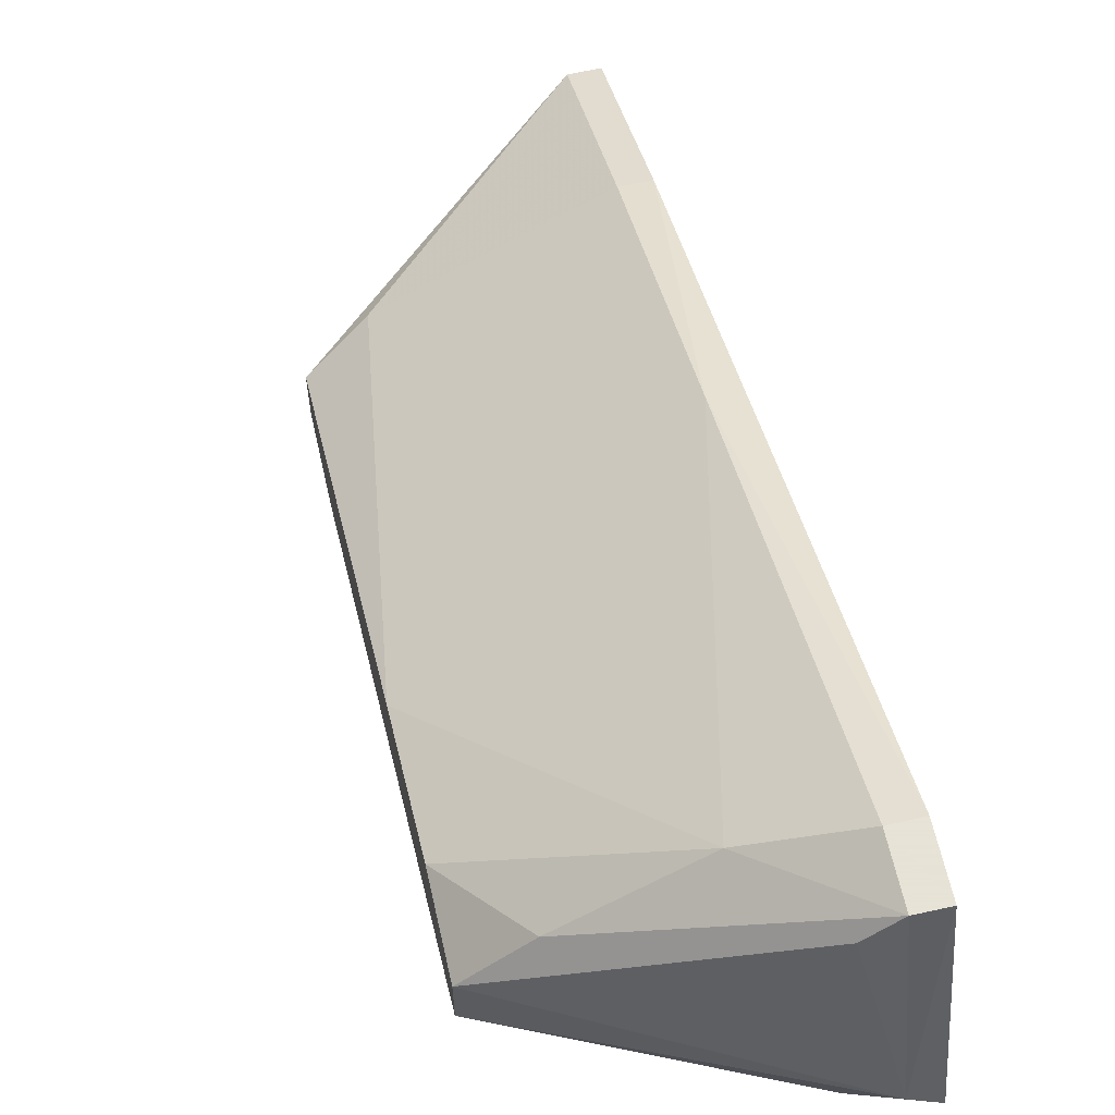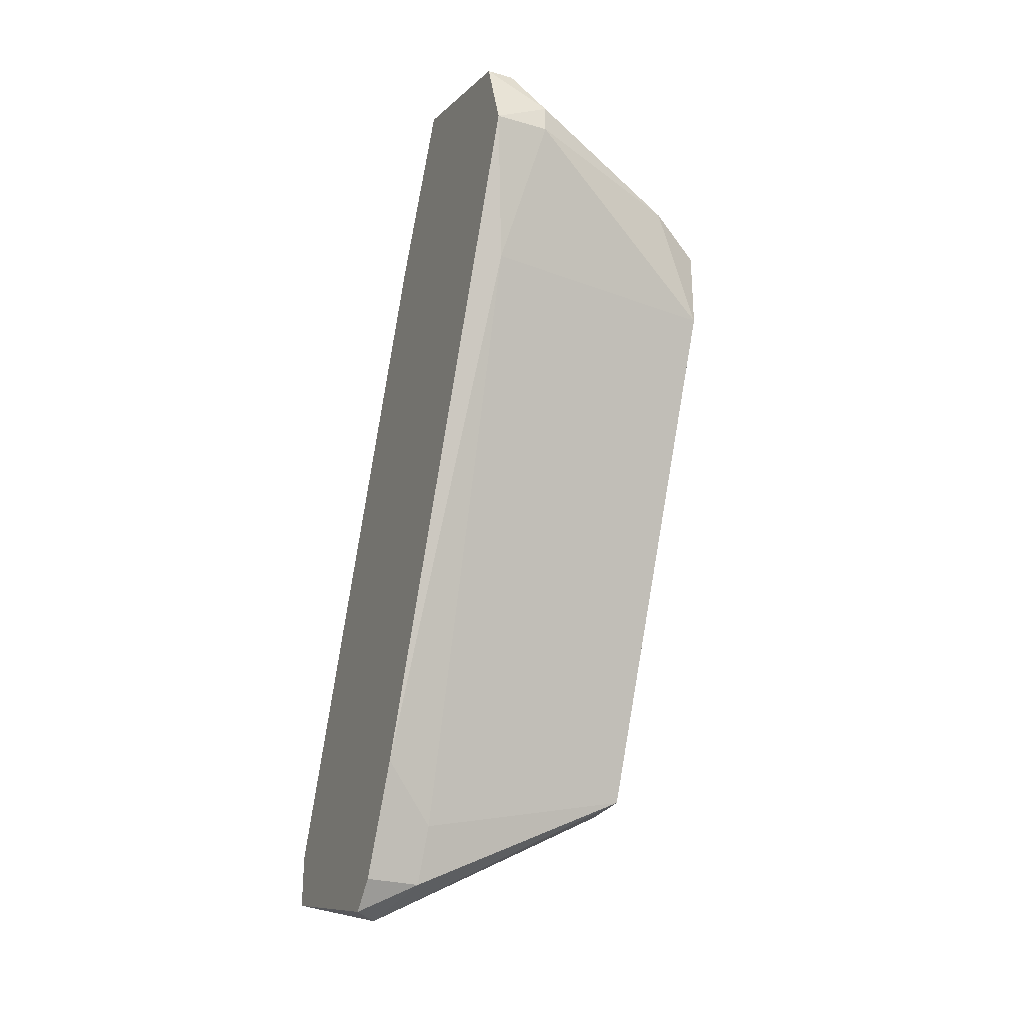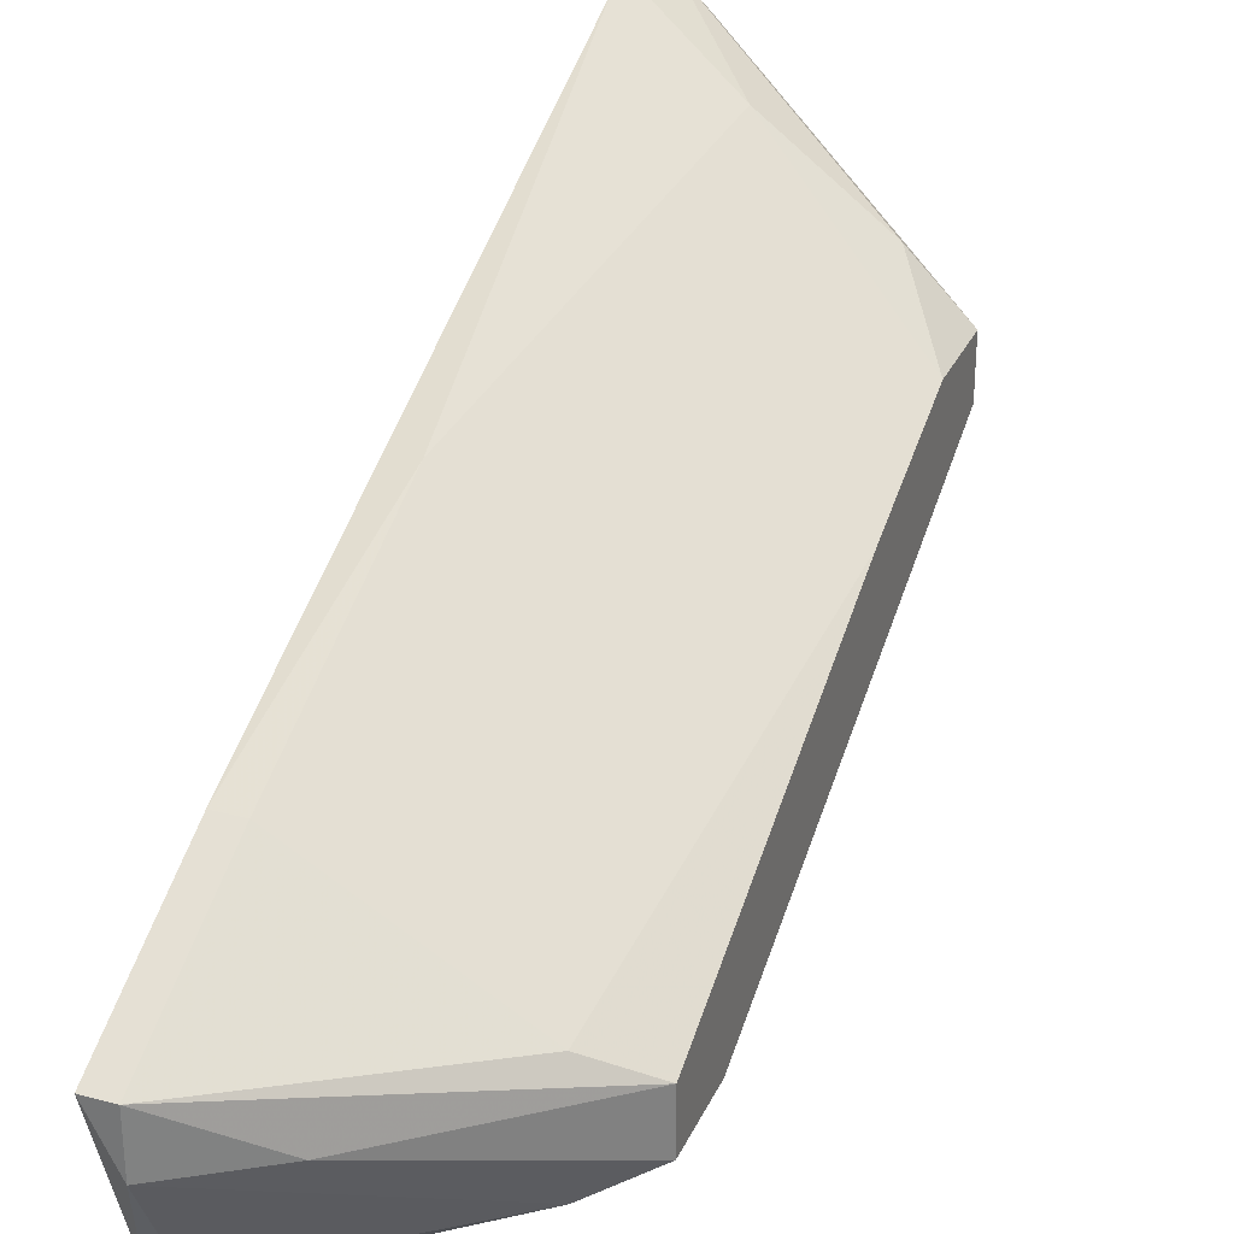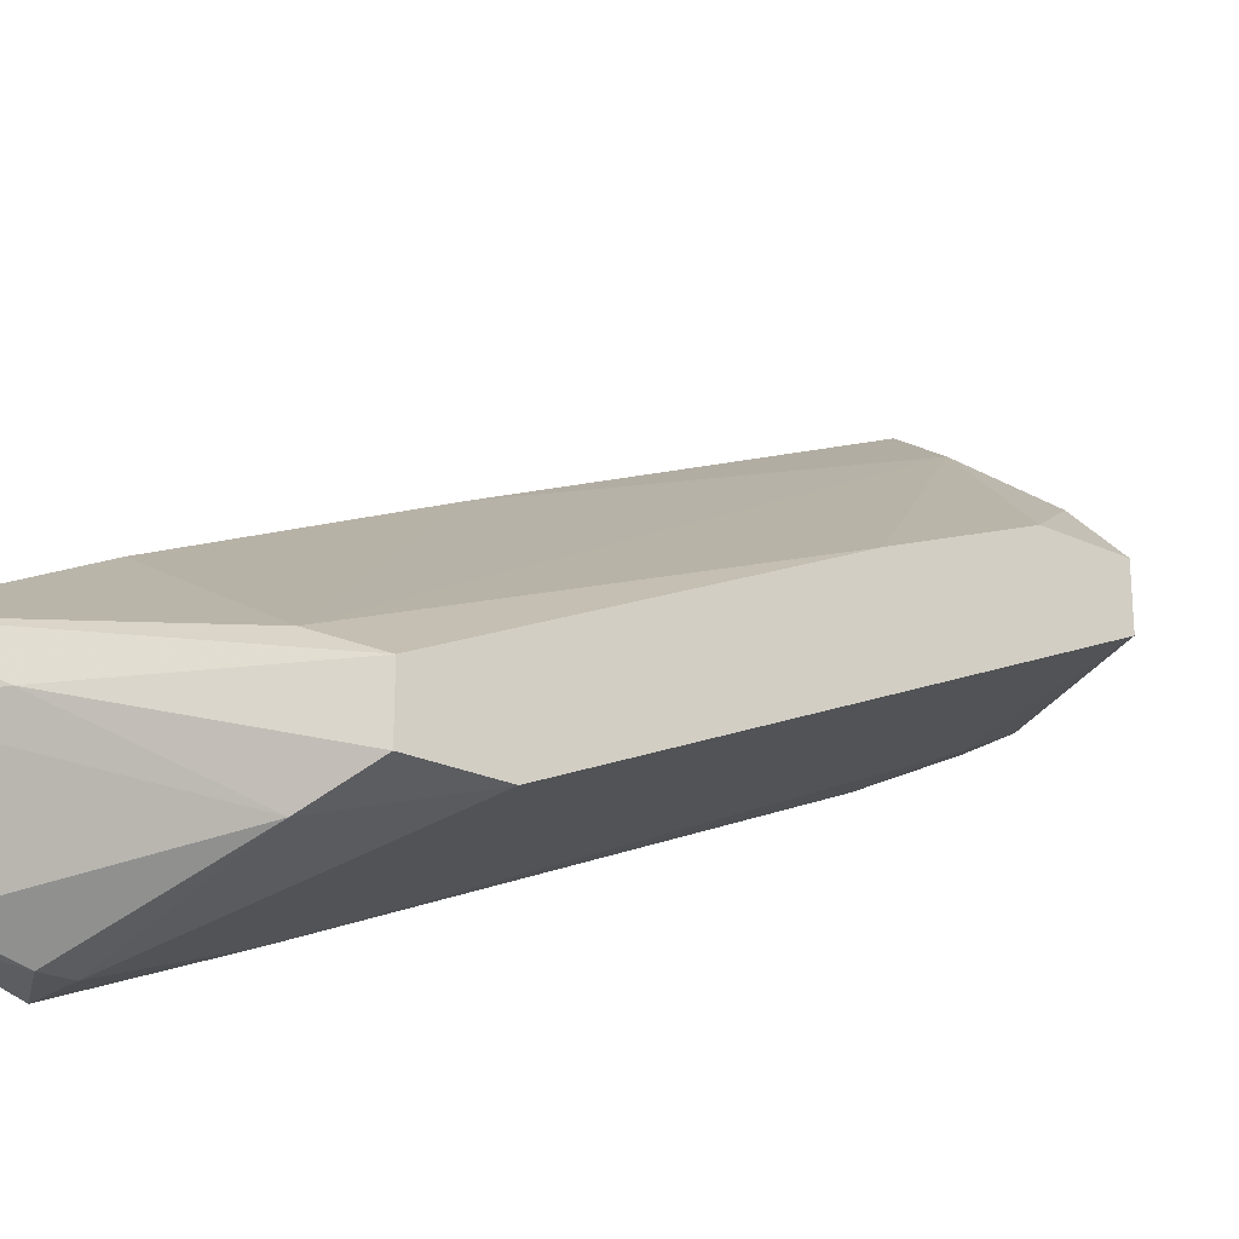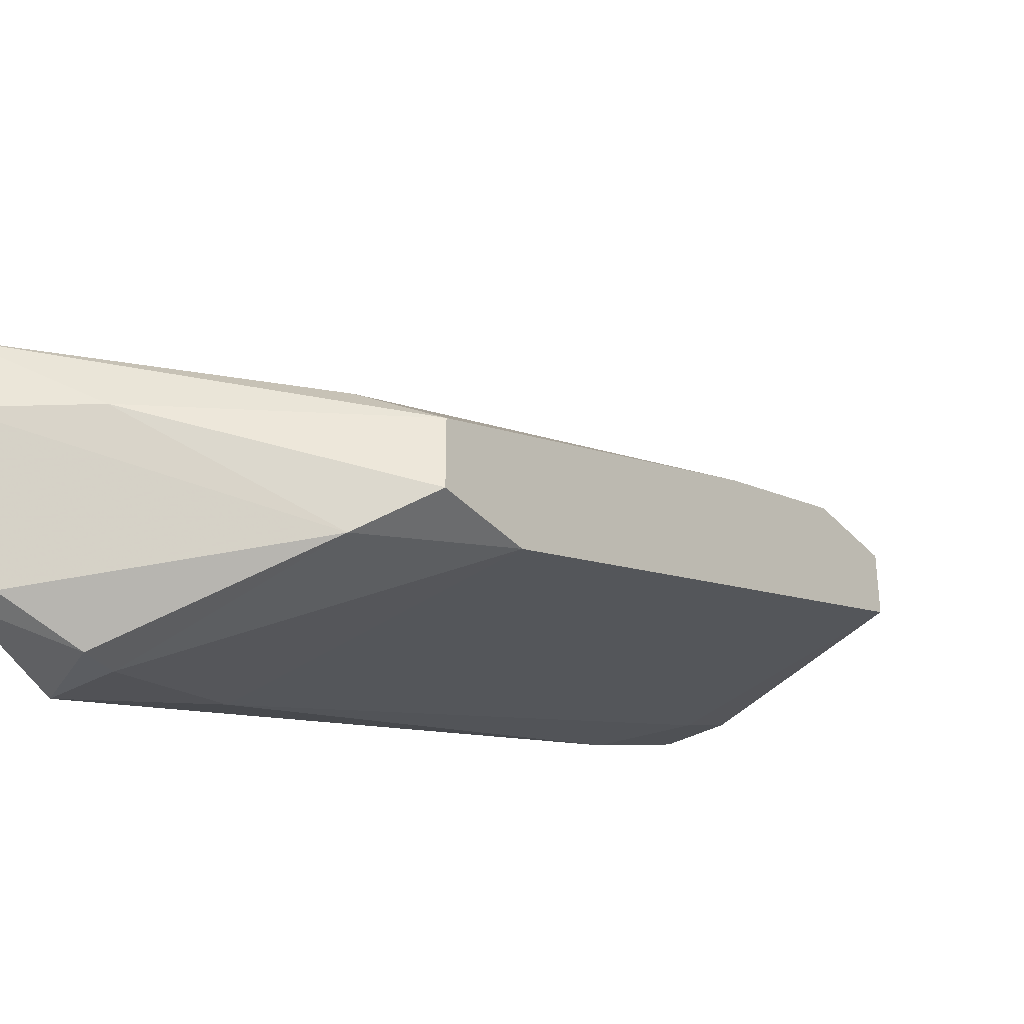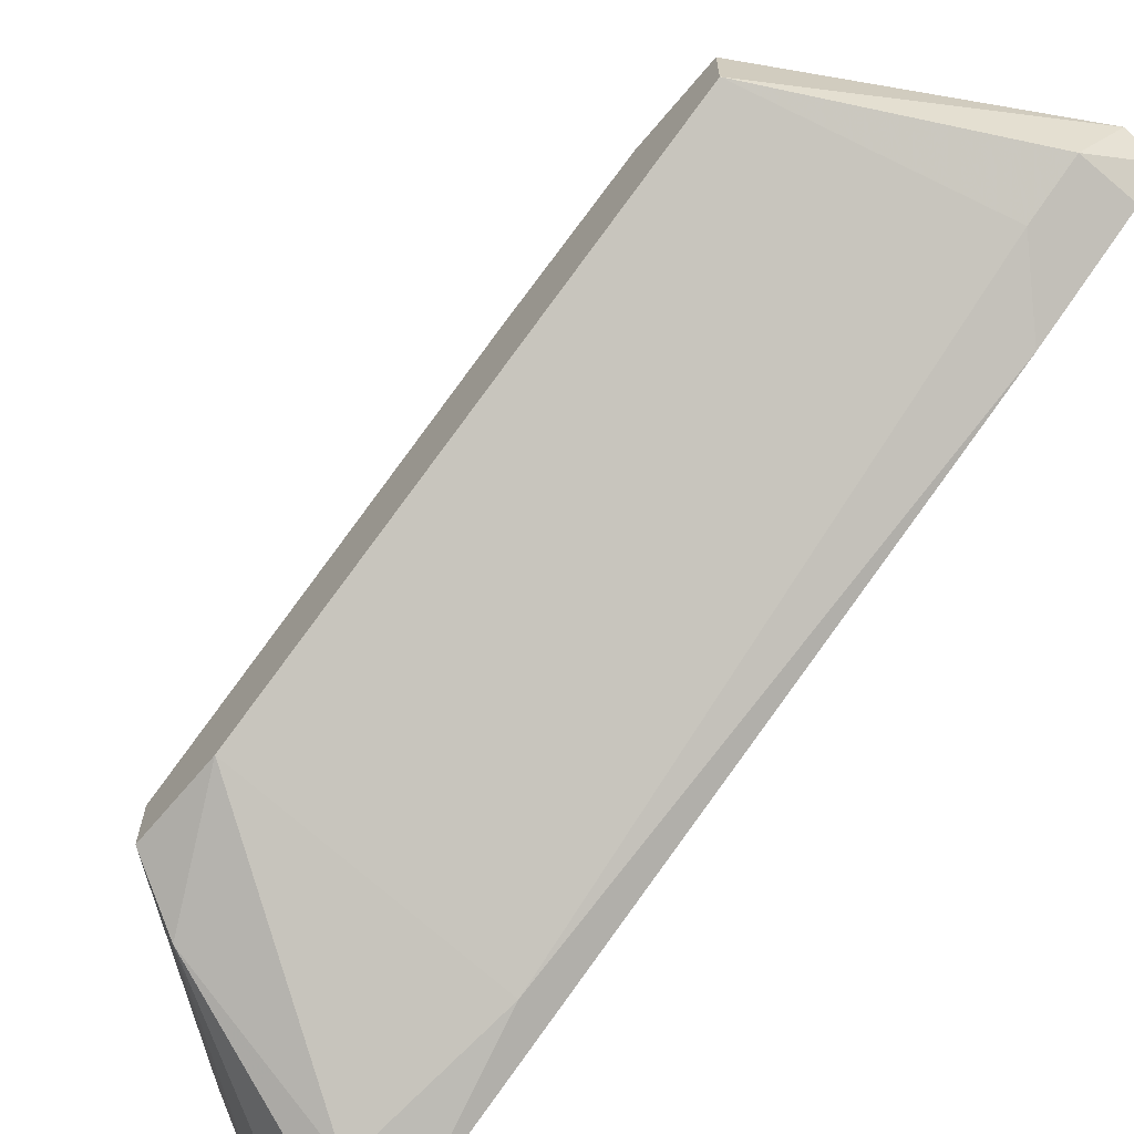
<metadata>
{"format":"obj","ext":"obj","renderer":"f3d","projection":"perspective","resolution":1024,"background":"white","views":[{"elev":62.8,"azim":-12.7,"up":"+Z"},{"elev":-27.3,"azim":156.1,"up":"+Y"},{"elev":29.7,"azim":-158.8,"up":"+Z"},{"elev":-23.5,"azim":-128.5,"up":"+Z"},{"elev":-35.9,"azim":-144.1,"up":"+Z"},{"elev":-67.7,"azim":-40.1,"up":"+Z"}]}
</metadata>
<code>
v -0.05824 0.02691 -0.01218
v -0.05824 0.02691 -0.002834
v -0.05824 -0.02449 0.0182
v -0.0489 0.03626 -0.005172
v -0.0489 -0.02449 0.02521
v -0.06292 0.01757 -0.009843
v -0.06292 0.02457 -0.009843
v -0.06292 0.02457 -0.005172
v -0.06292 -0.005789 0.008846
v -0.06292 -0.02449 0.01352
v -0.06292 -0.02449 0.008846
v -0.06292 -0.01748 0.01352
v -0.04188 -0.03149 0.02988
v -0.04188 0.01757 -0.01218
v -0.04188 0.04095 -0.000496
v -0.04188 0.04095 -0.005172
v -0.04188 0.005881 0.01586
v -0.04188 0.03626 -0.01452
v -0.04188 -0.02682 0.02988
v -0.04188 0.02691 0.006513
v -0.04188 -0.03617 0.01586
v -0.04422 -0.03149 0.02754
v -0.04422 -0.02916 0.008846
v -0.04422 0.02925 -0.01686
v -0.04422 0.03159 -0.01686
v -0.04422 -0.03383 0.01118
v -0.03955 -0.03149 0.02988
v -0.03955 0.04095 -0.000496
v -0.03955 0.03626 -0.01452
v -0.03955 -0.02682 0.02988
v -0.03955 0.02691 0.006513
v -0.03955 0.02925 -0.01686
v -0.03955 -0.02449 0.006513
v -0.03955 -0.03617 0.01352
v -0.03955 -0.03383 0.01118
f 5 3 13
f 30 35 28
f 28 35 32
f 8 11 12
f 11 8 6
f 11 6 14
f 12 11 10
f 11 21 10
f 21 22 10
f 11 14 23
f 25 1 18
f 1 16 18
f 20 28 15
f 28 16 15
f 8 2 15
f 2 20 15
f 30 19 27
f 35 30 27
f 8 12 9
f 2 8 9
f 5 2 9
f 12 5 9
f 6 8 7
f 1 6 7
f 32 25 29
f 28 32 29
f 16 28 29
f 25 18 29
f 18 16 29
f 21 11 26
f 11 23 26
f 25 32 24
f 32 14 24
f 14 6 24
f 1 25 24
f 6 1 24
f 32 35 33
f 14 32 33
f 23 14 33
f 35 26 33
f 26 23 33
f 16 1 4
f 15 16 4
f 8 15 4
f 7 8 4
f 1 7 4
f 12 10 3
f 10 22 3
f 5 12 3
f 19 30 17
f 20 2 17
f 2 5 17
f 5 19 17
f 35 27 34
f 27 21 34
f 26 35 34
f 21 26 34
f 30 28 31
f 28 20 31
f 17 30 31
f 20 17 31
f 22 21 13
f 19 5 13
f 27 19 13
f 21 27 13
f 3 22 13

</code>
